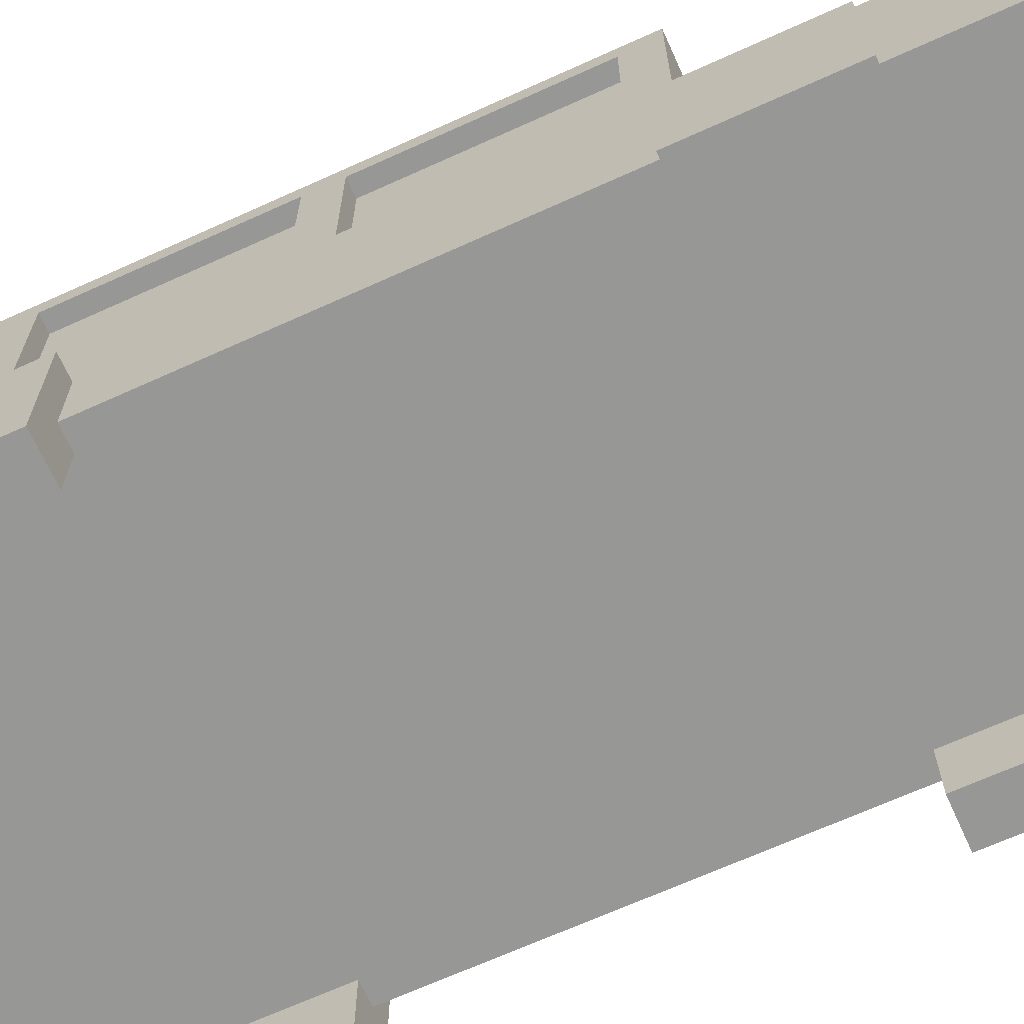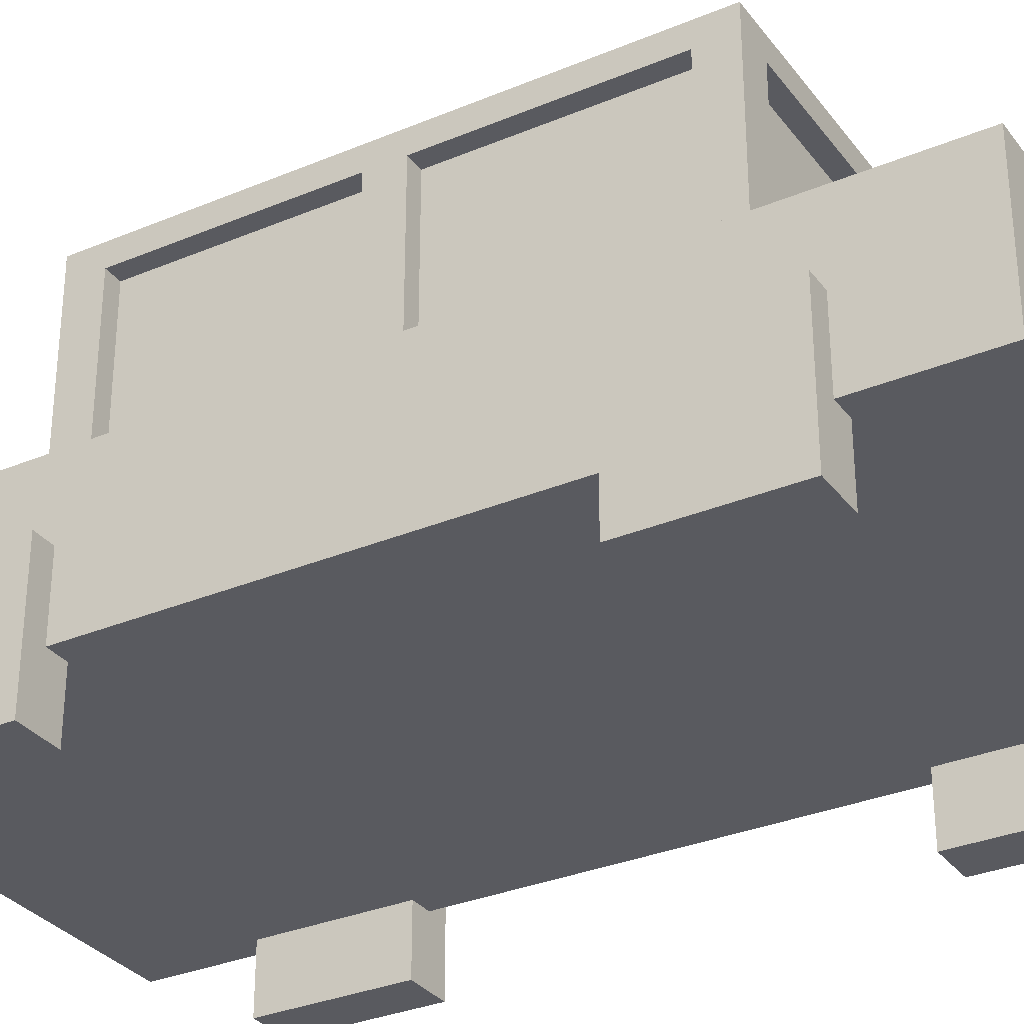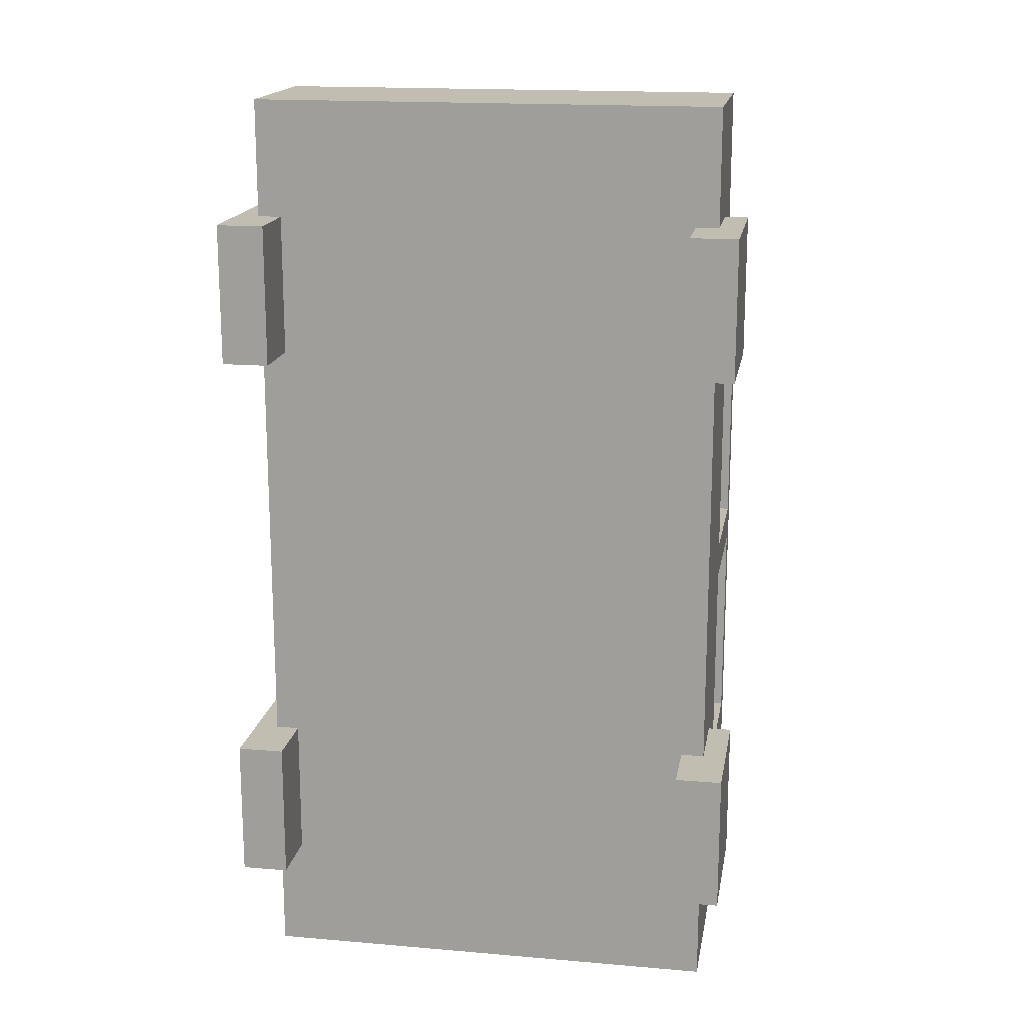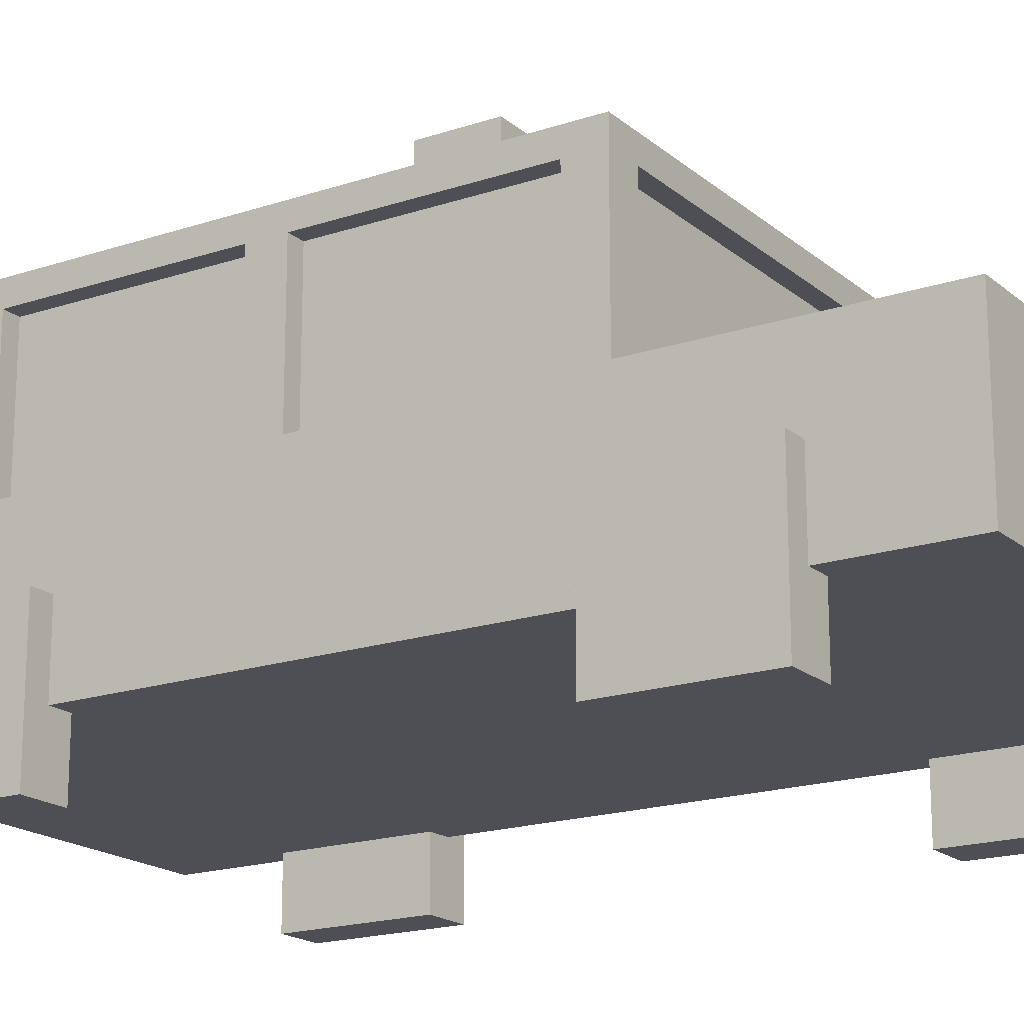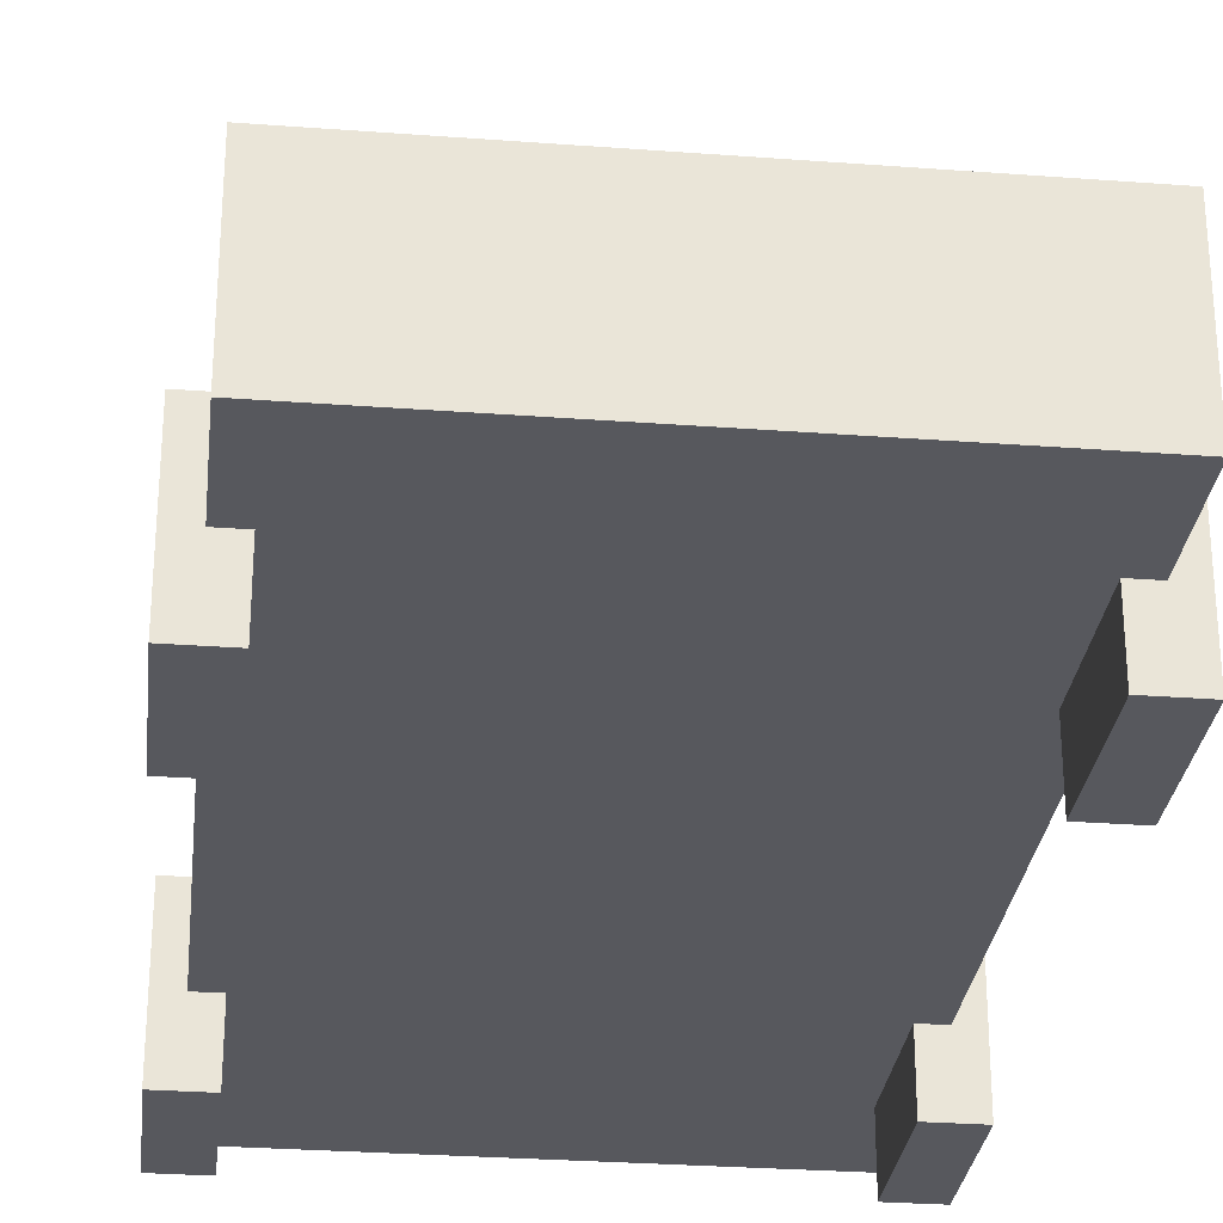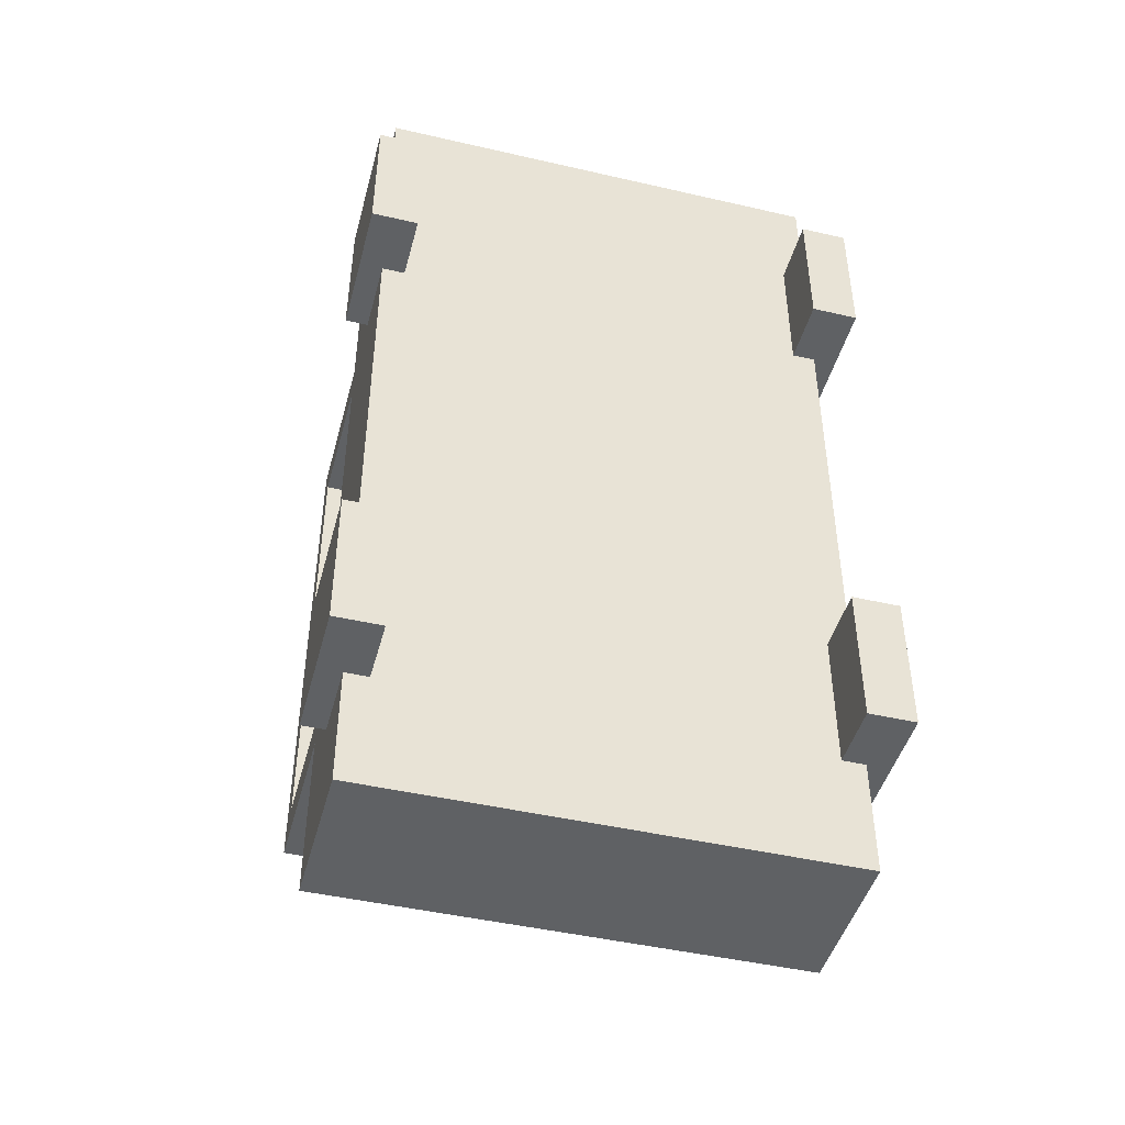
<metadata>
{"format":"obj","ext":"obj","renderer":"f3d","projection":"perspective","resolution":1024,"background":"white","views":[{"elev":-68.1,"azim":-65.6,"up":"+Y"},{"elev":-31.9,"azim":120.6,"up":"+Y"},{"elev":17.0,"azim":9.8,"up":"+Z"},{"elev":-18.4,"azim":-57.1,"up":"+Y"},{"elev":-28.9,"azim":-6.4,"up":"+Y"},{"elev":-45.5,"azim":-14.9,"up":"+Z"}]}
</metadata>
<code>
v -12.5 -0.9375 25
v -12.5 -1.562 25
v -12.5 -0.9375 -25
v -12.5 -1.562 -25
v 12.5 -0.9375 25
v 12.5 -1.562 25
v 12.5 -0.9375 -25
v 12.5 -1.562 -25
g Cube_Cube_Material
f 5 3 1
f 3 8 4
f 7 6 8
f 2 8 6
f 1 4 2
f 5 2 6
f 5 7 3
f 3 7 8
f 7 5 6
f 2 4 8
f 1 3 4
f 5 1 2
v -11.25 -5 -18.75
v -11.25 2.5 -18.75
v -11.25 -5 -11.25
v -11.25 2.5 -11.25
v -13.75 -5 -18.75
v -13.75 2.5 -18.75
v -13.75 -5 -11.25
v -13.75 2.5 -11.25
v -11.25 -5 -18.75
v -11.25 2.5 -18.75
v -11.25 -5 -11.25
v -11.25 2.5 -11.25
v -13.75 -5 -18.75
v -13.75 2.5 -18.75
v -13.75 -5 -11.25
v -13.75 2.5 -11.25
v 11.25 -5 -18.75
v 11.25 2.5 -18.75
v 11.25 -5 -11.25
v 11.25 2.5 -11.25
v 13.75 -5 -18.75
v 13.75 2.5 -18.75
v 13.75 -5 -11.25
v 13.75 2.5 -11.25
v 11.25 -5 -18.75
v 11.25 2.5 -18.75
v 11.25 -5 -11.25
v 11.25 2.5 -11.25
v 13.75 -5 -18.75
v 13.75 2.5 -18.75
v 13.75 -5 -11.25
v 13.75 2.5 -11.25
v -11.25 -5 18.75
v -11.25 2.5 18.75
v -11.25 -5 11.25
v -11.25 2.5 11.25
v -13.75 -5 18.75
v -13.75 2.5 18.75
v -13.75 -5 11.25
v -13.75 2.5 11.25
v -11.25 -5 18.75
v -11.25 2.5 18.75
v -11.25 -5 11.25
v -11.25 2.5 11.25
v -13.75 -5 18.75
v -13.75 2.5 18.75
v -13.75 -5 11.25
v -13.75 2.5 11.25
v 11.25 -5 18.75
v 11.25 2.5 18.75
v 11.25 -5 11.25
v 11.25 2.5 11.25
v 13.75 -5 18.75
v 13.75 2.5 18.75
v 13.75 -5 11.25
v 13.75 2.5 11.25
v 11.25 -5 18.75
v 11.25 2.5 18.75
v 11.25 -5 11.25
v 11.25 2.5 11.25
v 13.75 -5 18.75
v 13.75 2.5 18.75
v 13.75 -5 11.25
v 13.75 2.5 11.25
g Cube.001_Cube.001_Material
f 10 11 9
f 12 15 11
f 16 13 15
f 14 9 13
f 15 9 11
f 12 14 16
f 19 18 17
f 23 20 19
f 21 24 23
f 17 22 21
f 17 23 19
f 22 20 24
f 27 26 25
f 31 28 27
f 29 32 31
f 25 30 29
f 25 31 27
f 30 28 32
f 34 35 33
f 36 39 35
f 40 37 39
f 38 33 37
f 39 33 35
f 36 38 40
f 43 42 41
f 47 44 43
f 45 48 47
f 41 46 45
f 41 47 43
f 46 44 48
f 50 51 49
f 52 55 51
f 56 53 55
f 54 49 53
f 55 49 51
f 52 54 56
f 58 59 57
f 60 63 59
f 64 61 63
f 62 57 61
f 63 57 59
f 60 62 64
f 67 66 65
f 71 68 67
f 69 72 71
f 65 70 69
f 65 71 67
f 70 68 72
f 10 12 11
f 12 16 15
f 16 14 13
f 14 10 9
f 15 13 9
f 12 10 14
f 19 20 18
f 23 24 20
f 21 22 24
f 17 18 22
f 17 21 23
f 22 18 20
f 27 28 26
f 31 32 28
f 29 30 32
f 25 26 30
f 25 29 31
f 30 26 28
f 34 36 35
f 36 40 39
f 40 38 37
f 38 34 33
f 39 37 33
f 36 34 38
f 43 44 42
f 47 48 44
f 45 46 48
f 41 42 46
f 41 45 47
f 46 42 44
f 50 52 51
f 52 56 55
f 56 54 53
f 54 50 49
f 55 53 49
f 52 50 54
f 58 60 59
f 60 64 63
f 64 62 61
f 62 58 57
f 63 61 57
f 60 58 62
f 67 68 66
f 71 72 68
f 69 70 72
f 65 66 70
f 65 69 71
f 70 66 68
v 12.5 -0.9375 10
v 12.5 6.562 10
v 12.5 -0.9375 25
v 12.5 6.562 25
v -12.5 -0.9375 10
v -12.5 6.562 10
v -12.5 -0.9375 25
v -12.5 6.562 25
g Cube.002_Cube.002_Material.001
f 74 75 73
f 76 79 75
f 80 77 79
f 76 78 80
f 74 76 75
f 76 80 79
f 80 78 77
f 76 74 78
v 12.5 -0.9375 -25
v 12.5 6.562 -25
v 12.5 -0.9375 -15
v 12.5 6.562 -15
v -12.5 -0.9375 -25
v -12.5 6.562 -25
v -12.5 -0.9375 -15
v -12.5 6.562 -15
g Cube.003_Cube.003_None
f 82 83 81
f 88 85 87
f 86 81 85
f 84 86 88
f 82 84 83
f 88 86 85
f 86 82 81
f 84 82 86
v -10.62 6.562 -15
v -10.62 6.562 10
v -12.5 -0.9375 -15
v -12.5 6.562 -15
v -12.5 -0.9375 10
v -12.5 6.562 10
v 10.62 6.562 -15
v 10.62 6.562 10
v 12.5 -0.9375 -15
v 12.5 6.562 -15
v 12.5 -0.9375 10
v 12.5 6.562 10
g Cube.004_Cube.004_None
f 94 91 93
f 90 92 94
f 97 100 99
f 98 96 100
f 94 92 91
f 90 89 92
f 97 98 100
f 98 95 96
v -10.62 -0.9375 -15
v 10.62 -0.9375 -15
v -10.62 6.562 -15
v 10.62 6.562 -15
v 10.62 -0.9375 10
v -10.62 -0.9375 10
v 10.62 9.062 10
v -10.62 9.062 10
v -10.62 -0.9375 10
v -10.62 -0.9375 -15
v -10.62 6.562 10
v -10.62 6.562 -15
v 10.62 -0.9375 10
v 10.62 -0.9375 -15
v 10.62 6.562 10
v 10.62 6.562 -15
g Plane.002_Plane.002_None
f 102 103 101
f 106 107 105
f 110 111 109
f 115 114 113
f 102 104 103
f 106 108 107
f 110 112 111
f 115 116 114
v -1.875 -0.9375 -0.3125
v -1.875 8.438 -0.3125
v -1.875 -0.9375 5.938
v -1.875 1.562 0.9375
v -8.125 -0.9375 -0.3125
v -8.125 8.438 -0.3125
v -8.125 -0.9375 5.938
v -8.125 1.562 0.9375
v -1.875 8.438 0.9375
v -8.125 8.438 0.9375
v -1.875 1.562 5.938
v -8.125 1.562 5.938
v 8.281 -0.9375 -0.3125
v 8.281 8.438 -0.3125
v 8.281 -0.9375 5.938
v 8.281 1.562 0.9375
v 2.031 -0.9375 -0.3125
v 2.031 8.438 -0.3125
v 2.031 -0.9375 5.938
v 2.031 1.562 0.9375
v 8.281 8.438 0.9375
v 2.031 8.438 0.9375
v 8.281 1.562 5.938
v 2.031 1.562 5.938
v -1.875 -0.9375 -13.44
v -1.875 8.438 -13.44
v -1.875 -0.9375 -7.188
v -1.875 1.562 -12.19
v -8.125 -0.9375 -13.44
v -8.125 8.438 -13.44
v -8.125 -0.9375 -7.188
v -8.125 1.562 -12.19
v -1.875 8.438 -12.19
v -8.125 8.438 -12.19
v -1.875 1.562 -7.188
v -8.125 1.562 -7.188
v 8.281 -0.9375 -13.44
v 8.281 8.438 -13.44
v 8.281 -0.9375 -7.188
v 8.281 1.562 -12.19
v 2.031 -0.9375 -13.44
v 2.031 8.438 -13.44
v 2.031 -0.9375 -7.188
v 2.031 1.562 -12.19
v 8.281 8.438 -12.19
v 2.031 8.438 -12.19
v 8.281 1.562 -7.188
v 2.031 1.562 -7.188
g Cube.005_Cube.005_None
f 127 123 119
f 123 124 121
f 122 117 121
f 124 122 121
f 120 126 124
f 125 122 126
f 127 124 128
f 118 120 117
f 119 120 127
f 139 135 131
f 135 136 133
f 134 129 133
f 136 134 133
f 132 138 136
f 137 134 138
f 139 136 140
f 130 132 129
f 131 132 139
f 151 147 143
f 147 148 145
f 146 141 145
f 148 146 145
f 144 150 148
f 149 146 150
f 151 148 152
f 142 144 141
f 143 144 151
f 163 159 155
f 159 160 157
f 158 153 157
f 160 158 157
f 156 162 160
f 161 158 162
f 163 160 164
f 154 156 153
f 155 156 163
f 127 128 123
f 123 128 124
f 122 118 117
f 124 126 122
f 120 125 126
f 125 118 122
f 127 120 124
f 118 125 120
f 119 117 120
f 139 140 135
f 135 140 136
f 134 130 129
f 136 138 134
f 132 137 138
f 137 130 134
f 139 132 136
f 130 137 132
f 131 129 132
f 151 152 147
f 147 152 148
f 146 142 141
f 148 150 146
f 144 149 150
f 149 142 146
f 151 144 148
f 142 149 144
f 143 141 144
f 163 164 159
f 159 164 160
f 158 154 153
f 160 162 158
f 156 161 162
f 161 154 158
f 163 156 160
f 154 161 156
f 155 153 156
v -12.5 6.562 11.88
v -12.5 14.06 11.88
v -12.5 6.562 10
v -12.5 14.06 10
v -10.62 6.562 11.88
v -10.62 14.06 11.88
v -10.62 6.562 10
v -10.62 14.06 10
v 12.5 6.562 11.88
v 12.5 14.06 11.88
v 12.5 6.562 10
v 12.5 14.06 10
v 10.62 6.562 11.88
v 10.62 14.06 11.88
v 10.62 6.562 10
v 10.62 14.06 10
g Cube.006_Cube.006_None
f 166 167 165
f 168 171 167
f 172 169 171
f 170 165 169
f 170 168 166
f 175 174 173
f 179 176 175
f 177 180 179
f 173 178 177
f 176 178 174
f 166 168 167
f 168 172 171
f 172 170 169
f 170 166 165
f 170 172 168
f 175 176 174
f 179 180 176
f 177 178 180
f 173 174 178
f 176 180 178
v -12.5 6.562 -1.25
v -12.5 14.06 -1.25
v -12.5 6.562 -3.125
v -12.5 14.06 -3.125
v -10.62 6.562 -1.25
v -10.62 14.06 -1.25
v -10.62 6.562 -3.125
v -10.62 14.06 -3.125
v -12.5 6.562 -14.37
v -12.5 14.06 -14.37
v -12.5 6.562 -16.25
v -12.5 14.06 -16.25
v -10.62 6.562 -14.37
v -10.62 14.06 -14.37
v -10.62 6.562 -16.25
v -10.62 14.06 -16.25
v 12.5 6.562 -1.25
v 12.5 14.06 -1.25
v 12.5 6.562 -3.125
v 12.5 14.06 -3.125
v 10.62 6.562 -1.25
v 10.62 14.06 -1.25
v 10.62 6.562 -3.125
v 10.62 14.06 -3.125
v 12.5 6.562 -14.37
v 12.5 14.06 -14.37
v 12.5 6.562 -16.25
v 12.5 14.06 -16.25
v 10.62 6.562 -14.37
v 10.62 14.06 -14.37
v 10.62 6.562 -16.25
v 10.62 14.06 -16.25
g Cube.007_Cube.007_None
f 182 183 181
f 184 187 183
f 188 185 187
f 186 181 185
f 186 184 182
f 190 191 189
f 192 195 191
f 196 193 195
f 194 189 193
f 190 196 192
f 199 198 197
f 203 200 199
f 201 204 203
f 197 202 201
f 200 202 198
f 207 206 205
f 211 208 207
f 209 212 211
f 205 210 209
f 208 210 206
f 182 184 183
f 184 188 187
f 188 186 185
f 186 182 181
f 186 188 184
f 190 192 191
f 192 196 195
f 196 194 193
f 194 190 189
f 190 194 196
f 199 200 198
f 203 204 200
f 201 202 204
f 197 198 202
f 200 204 202
f 207 208 206
f 211 212 208
f 209 210 212
f 205 206 210
f 208 212 210
v 10.62 6.562 10.94
v -10.62 6.562 10.94
v 10.62 14.06 10.94
v -10.62 14.06 10.94
v 10.63 14.06 10.94
v -10.63 14.06 10.94
v 10.63 6.562 10.94
v -10.63 6.562 10.94
v 10.63 6.562 -15.31
v -10.63 6.562 -15.31
v 10.63 14.06 -15.31
v -10.63 14.06 -15.31
v 10.63 14.06 -15.31
v -10.63 14.06 -15.31
v 10.63 6.562 -15.31
v -10.63 6.562 -15.31
v -11.56 6.562 10
v -11.56 6.562 -1.25
v -11.56 14.06 10
v -11.56 14.06 -1.25
v -11.56 14.06 10
v -11.56 14.06 -1.25
v -11.56 6.562 10
v -11.56 6.562 -1.25
v -11.56 6.562 -3.125
v -11.56 6.562 -14.37
v -11.56 14.06 -3.125
v -11.56 14.06 -14.37
v -11.56 14.06 -3.125
v -11.56 14.06 -14.38
v -11.56 6.562 -3.125
v -11.56 6.562 -14.38
v 11.56 6.563 10
v 11.56 6.563 -1.25
v 11.56 14.06 10
v 11.56 14.06 -1.25
v 11.56 14.06 10
v 11.56 14.06 -1.25
v 11.56 6.563 10
v 11.56 6.563 -1.25
v 11.56 6.563 -3.125
v 11.56 6.563 -14.37
v 11.56 14.06 -3.125
v 11.56 14.06 -14.37
v 11.56 14.06 -3.125
v 11.56 14.06 -14.38
v 11.56 6.563 -3.125
v 11.56 6.563 -14.38
g Plane.001_Plane.001_None
f 214 215 213
f 218 219 217
f 222 223 221
f 226 227 225
f 230 231 229
f 234 235 233
f 238 239 237
f 242 243 241
f 247 246 245
f 251 250 249
f 255 254 253
f 259 258 257
f 214 216 215
f 218 220 219
f 222 224 223
f 226 228 227
f 230 232 231
f 234 236 235
f 238 240 239
f 242 244 243
f 247 248 246
f 251 252 250
f 255 256 254
f 259 260 258
v 12.5 14.06 -16.25
v 12.5 15.31 -16.25
v 12.5 14.06 11.88
v 12.5 15.31 11.88
v -12.5 14.06 -16.25
v -12.5 15.31 -16.25
v -12.5 14.06 11.88
v -12.5 15.31 11.88
g Cube.010_Cube.011_None
f 262 263 261
f 264 267 263
f 268 265 267
f 266 261 265
f 267 261 263
f 264 266 268
f 262 264 263
f 264 268 267
f 268 266 265
f 266 262 261
f 267 265 261
f 264 262 266
v 7.5 15.31 0.625
v 7.5 19.06 0.625
v 7.5 15.31 4.375
v 7.5 19.06 4.375
v -7.5 15.31 0.625
v -7.5 19.06 0.625
v -7.5 15.31 4.375
v -7.5 19.06 4.375
g Cube.008_Cube.012_None
f 270 271 269
f 272 275 271
f 276 273 275
f 274 269 273
f 272 274 276
f 270 272 271
f 272 276 275
f 276 274 273
f 274 270 269
f 272 270 274

</code>
